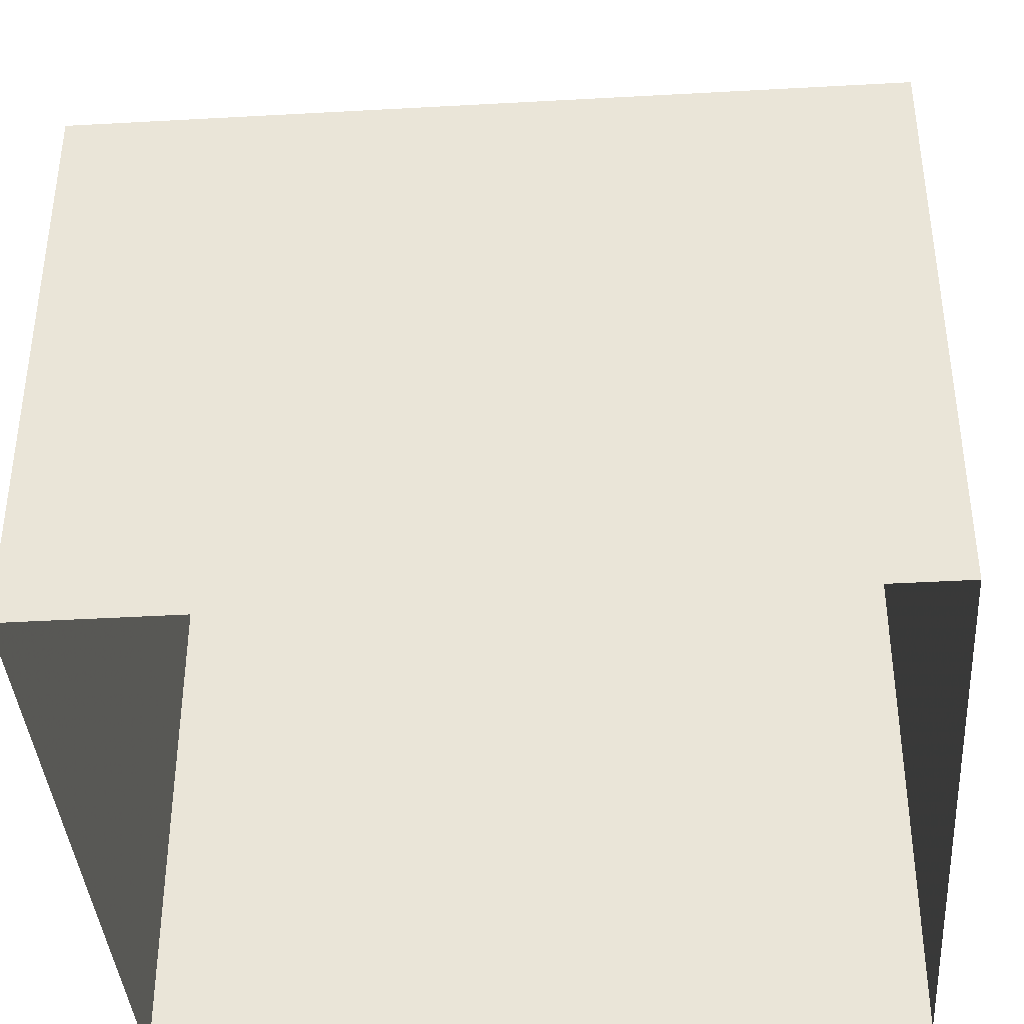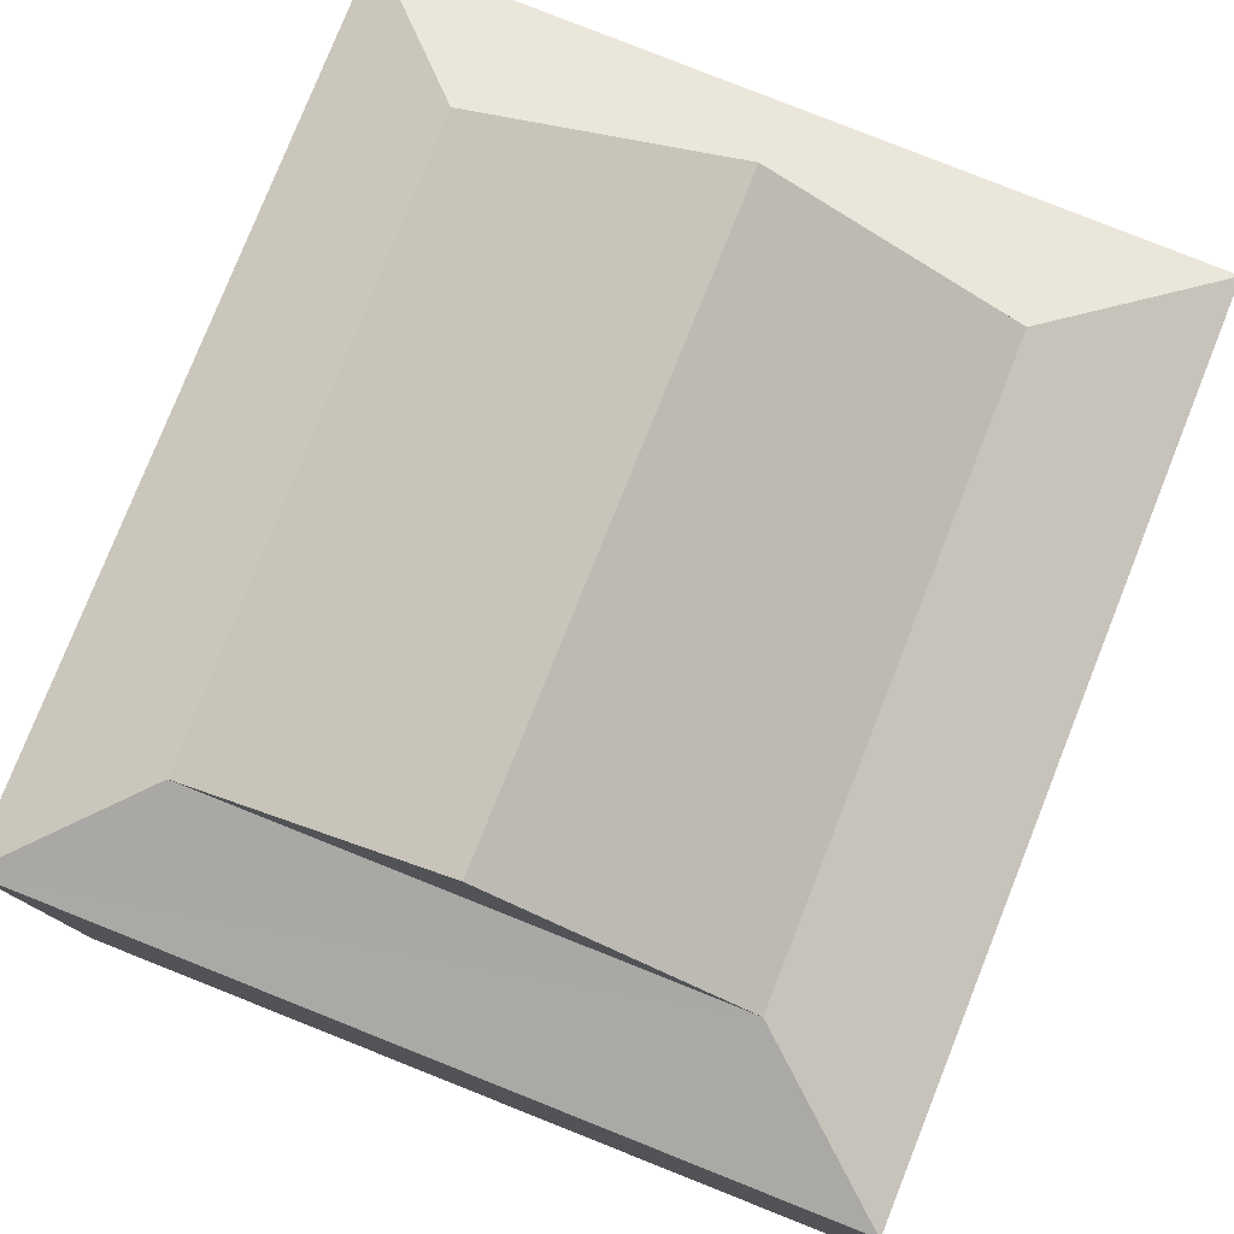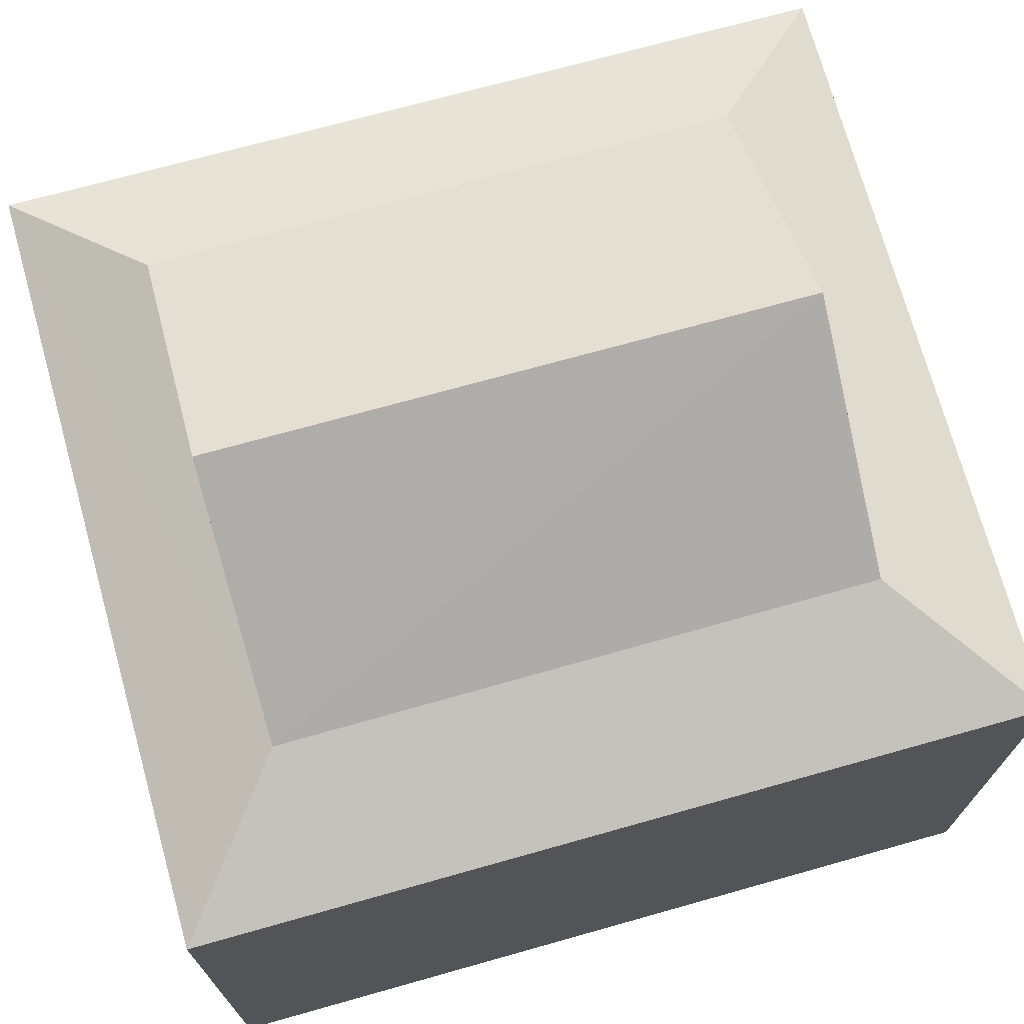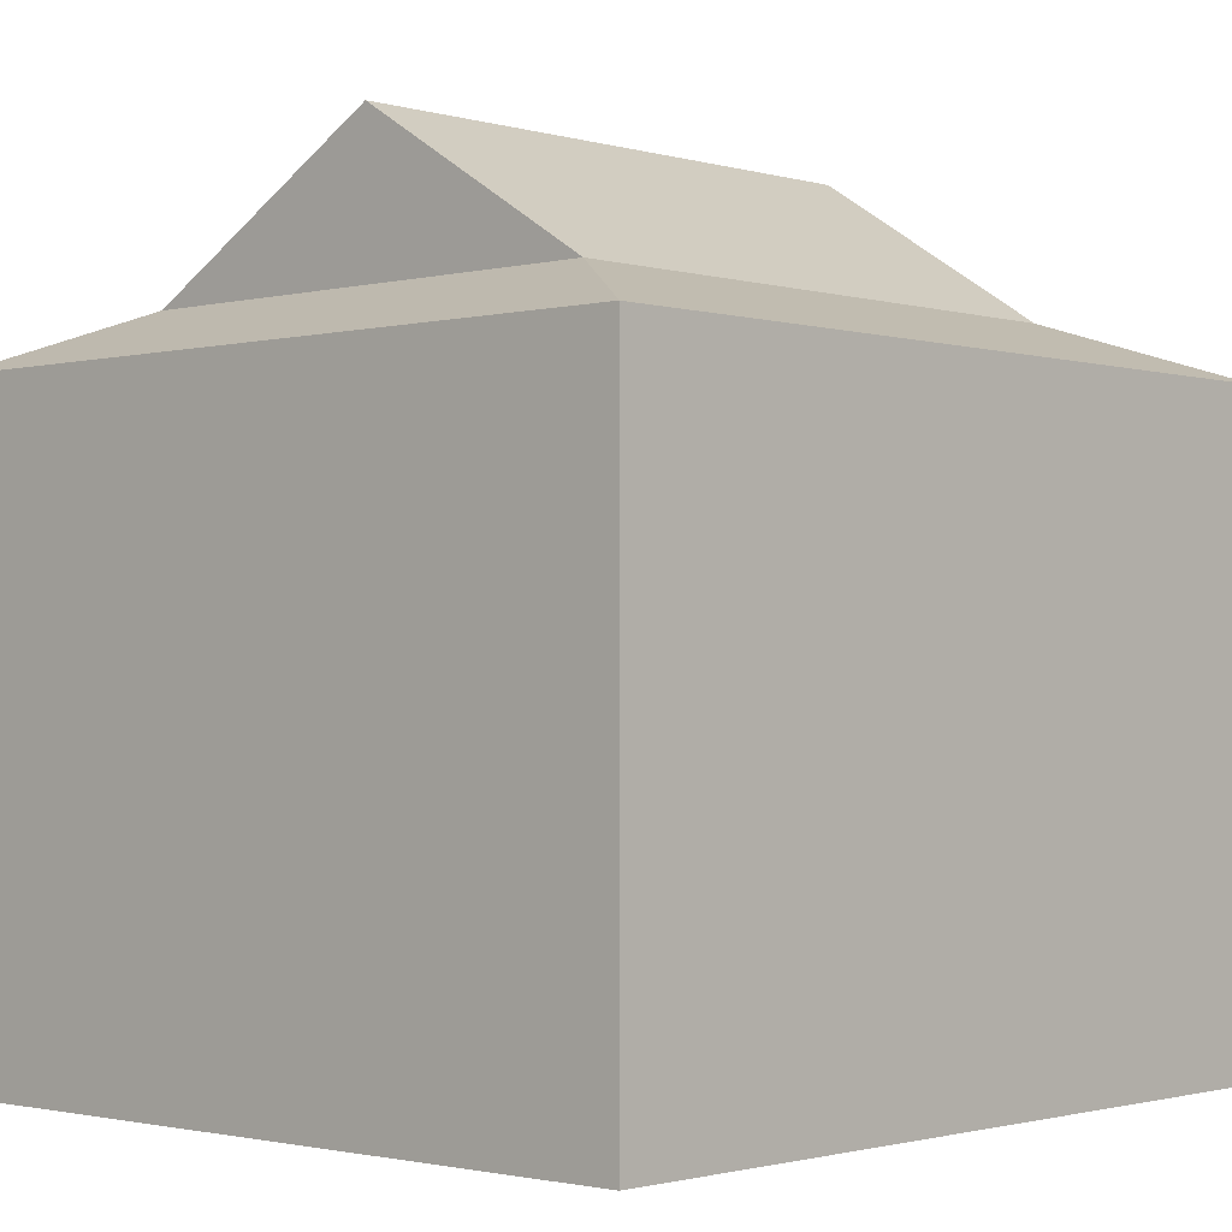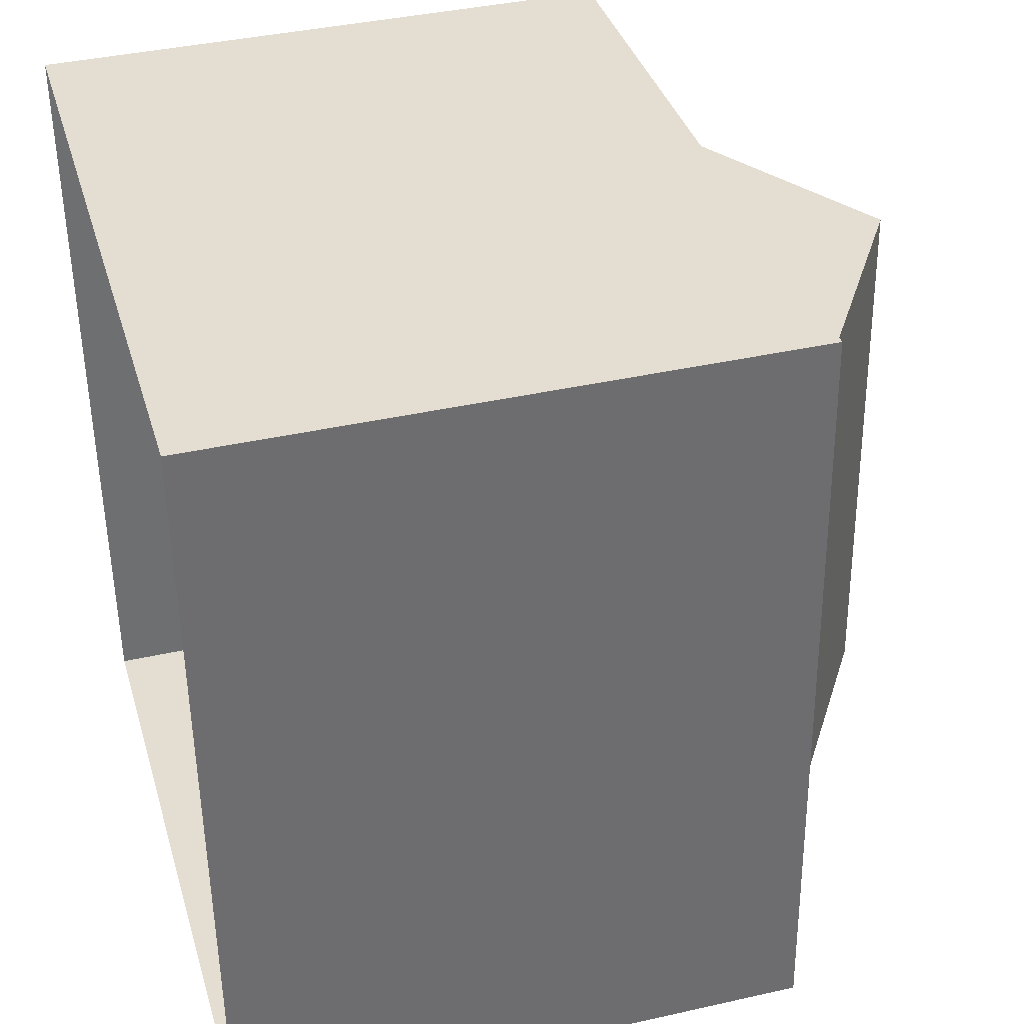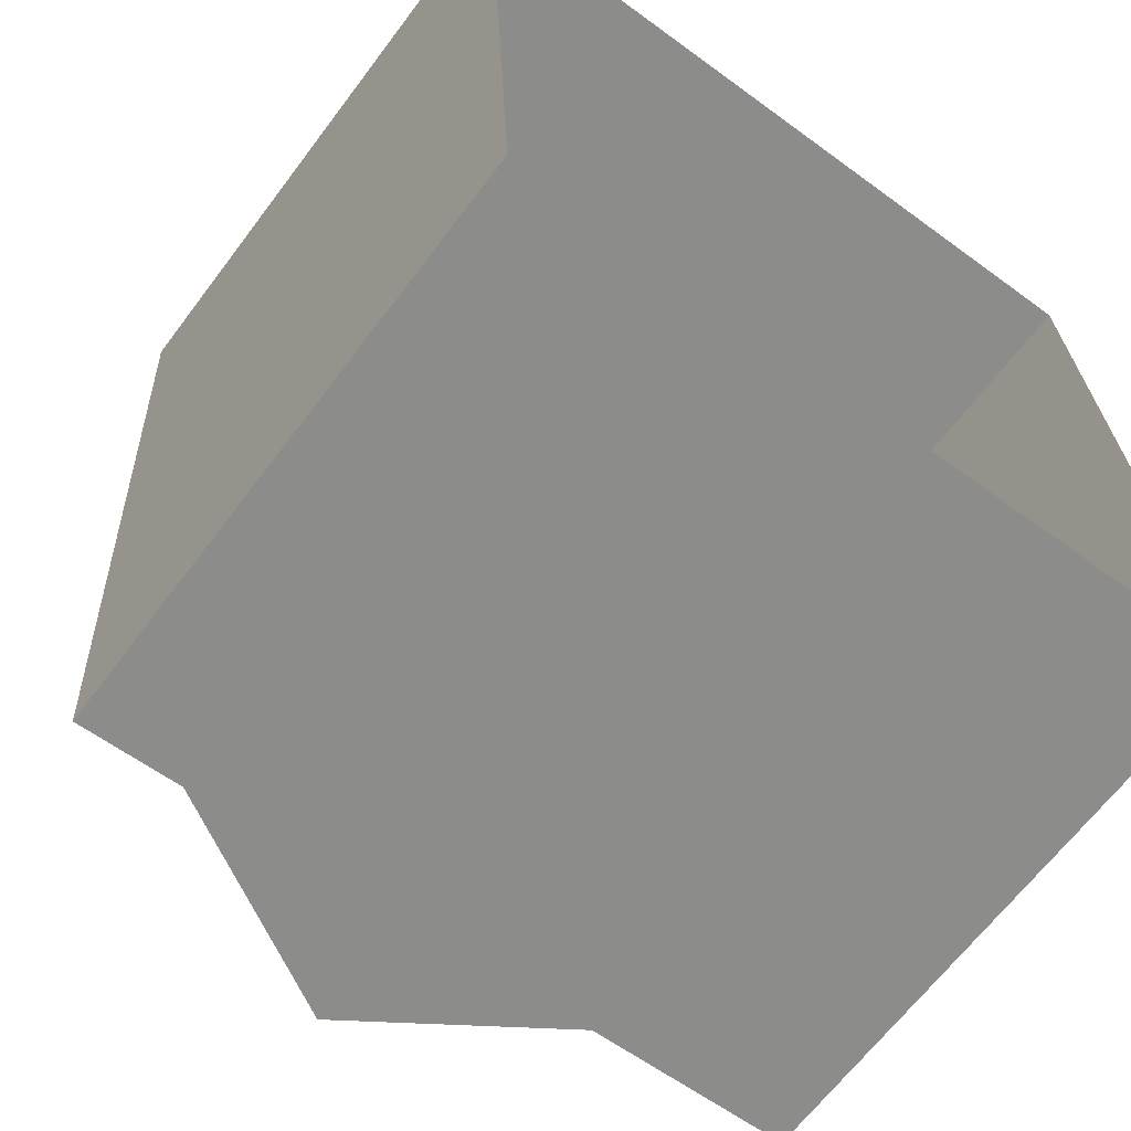
<metadata>
{"format":"obj","ext":"obj","renderer":"f3d","projection":"perspective","resolution":1024,"background":"white","views":[{"elev":-39.3,"azim":91.4,"up":"+Z"},{"elev":79.4,"azim":-161.0,"up":"+Z"},{"elev":72.3,"azim":-108.3,"up":"+Z"},{"elev":-1.4,"azim":-140.0,"up":"+Z"},{"elev":38.9,"azim":-105.7,"up":"+Y"},{"elev":-65.5,"azim":143.2,"up":"+Y"}]}
</metadata>
<code>
v -3.728e+05 -1.036e+05 31.09
v -3.728e+05 -1.036e+05 31.09
v -3.728e+05 -1.036e+05 31.09
v -3.728e+05 -1.036e+05 31.09
v -3.728e+05 -1.036e+05 37.68
v -3.728e+05 -1.036e+05 37.68
v -3.728e+05 -1.036e+05 38.28
v -3.728e+05 -1.036e+05 38.28
v -3.728e+05 -1.036e+05 38.28
v -3.728e+05 -1.036e+05 37.68
v -3.728e+05 -1.036e+05 38.28
v -3.728e+05 -1.036e+05 37.68
v -3.728e+05 -1.036e+05 39.88
v -3.728e+05 -1.036e+05 39.87
f 1 2 3
f 4 1 3
f 5 6 7
f 8 5 7
f 9 10 11
f 9 12 10
f 6 12 9
f 7 6 9
f 11 5 8
f 11 10 5
f 13 8 14
f 13 11 8
f 7 9 13
f 14 7 13
f 12 3 2
f 12 6 3
f 10 1 4
f 5 10 4
f 14 8 7
f 13 9 11
f 6 4 3
f 6 5 4
f 12 2 1
f 10 12 1

</code>
